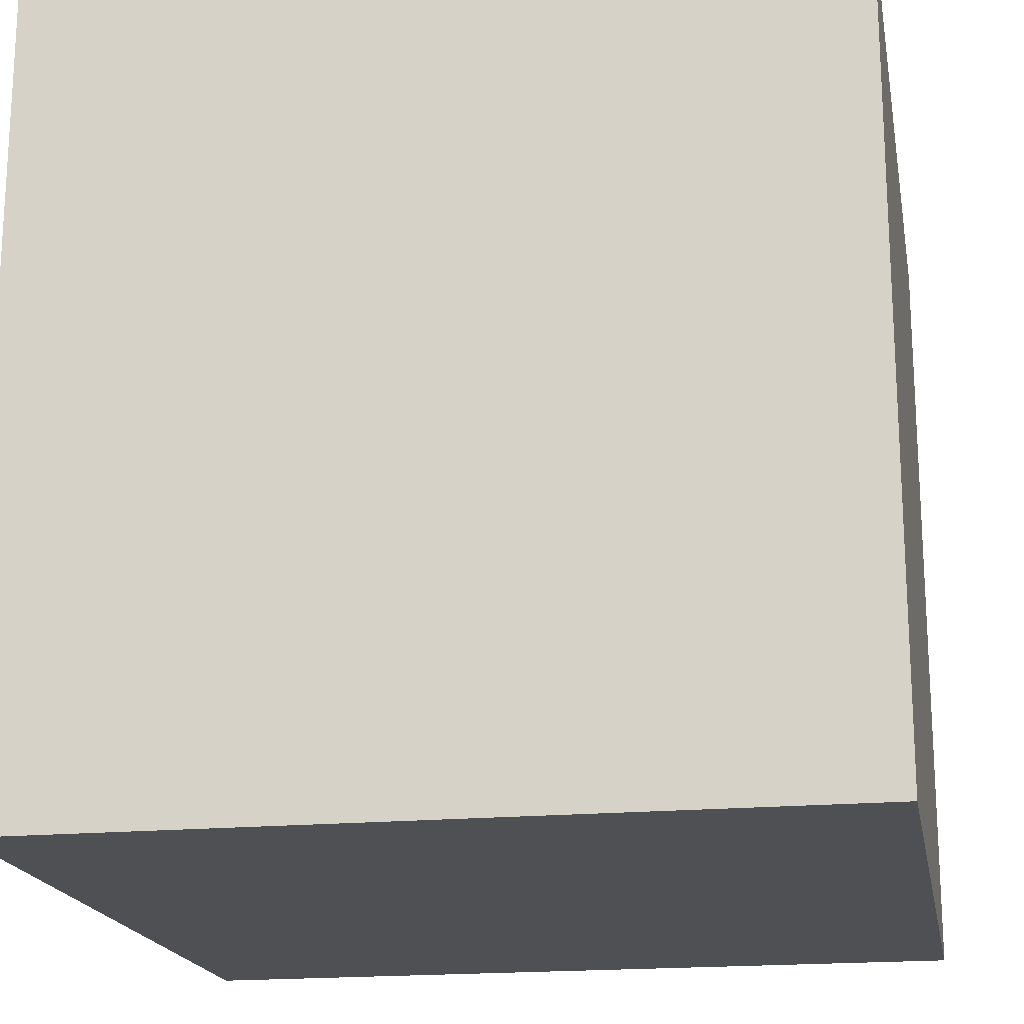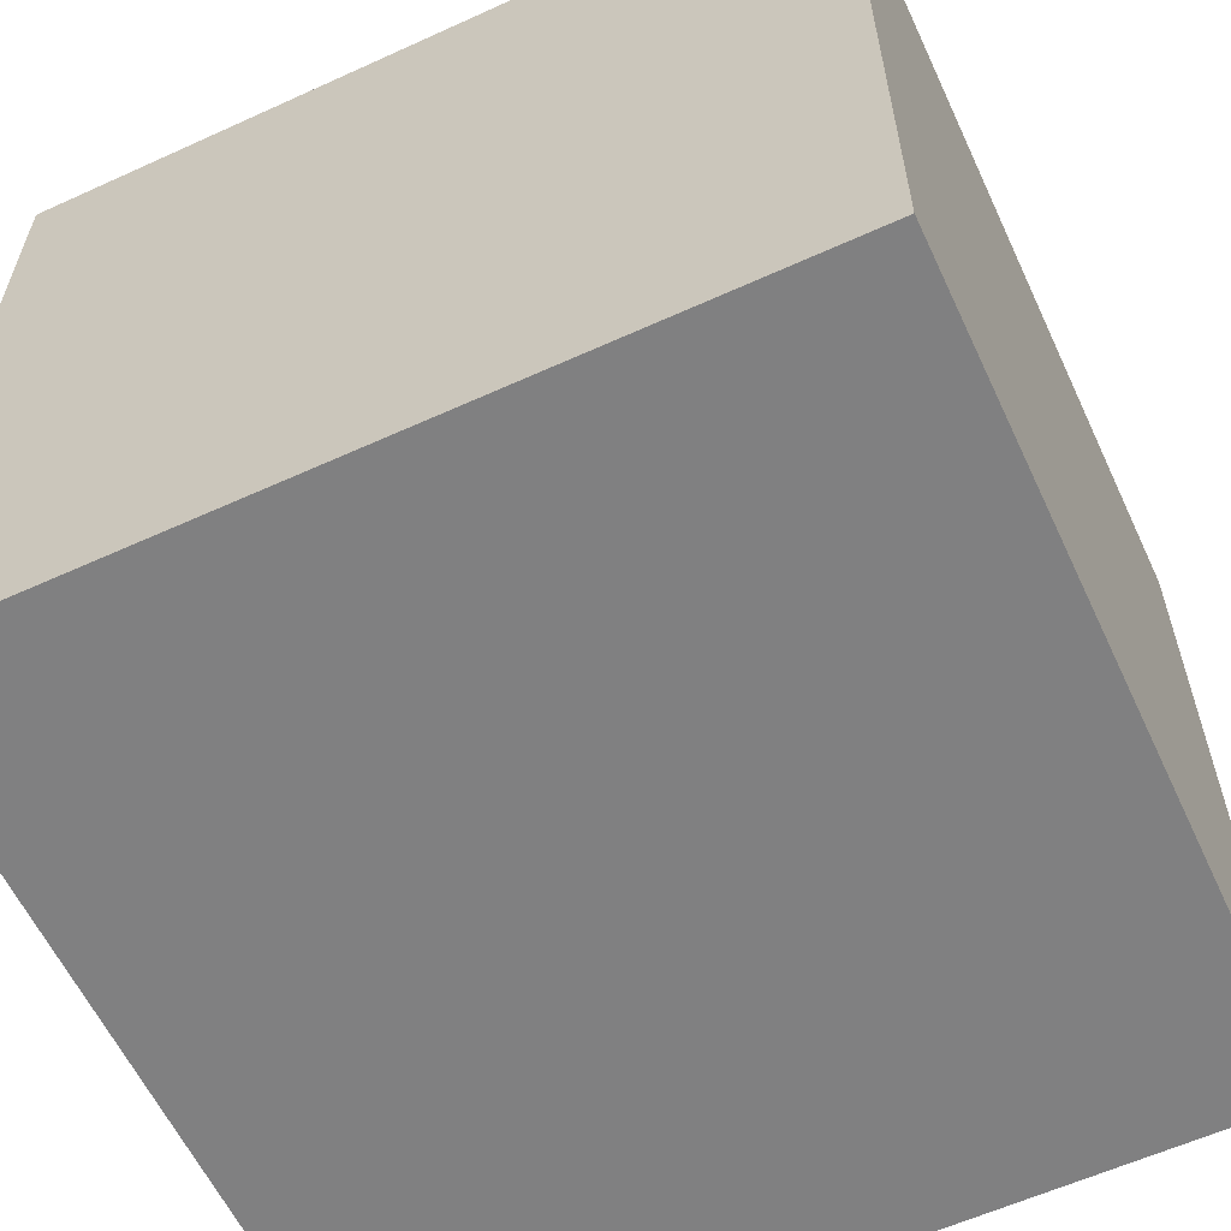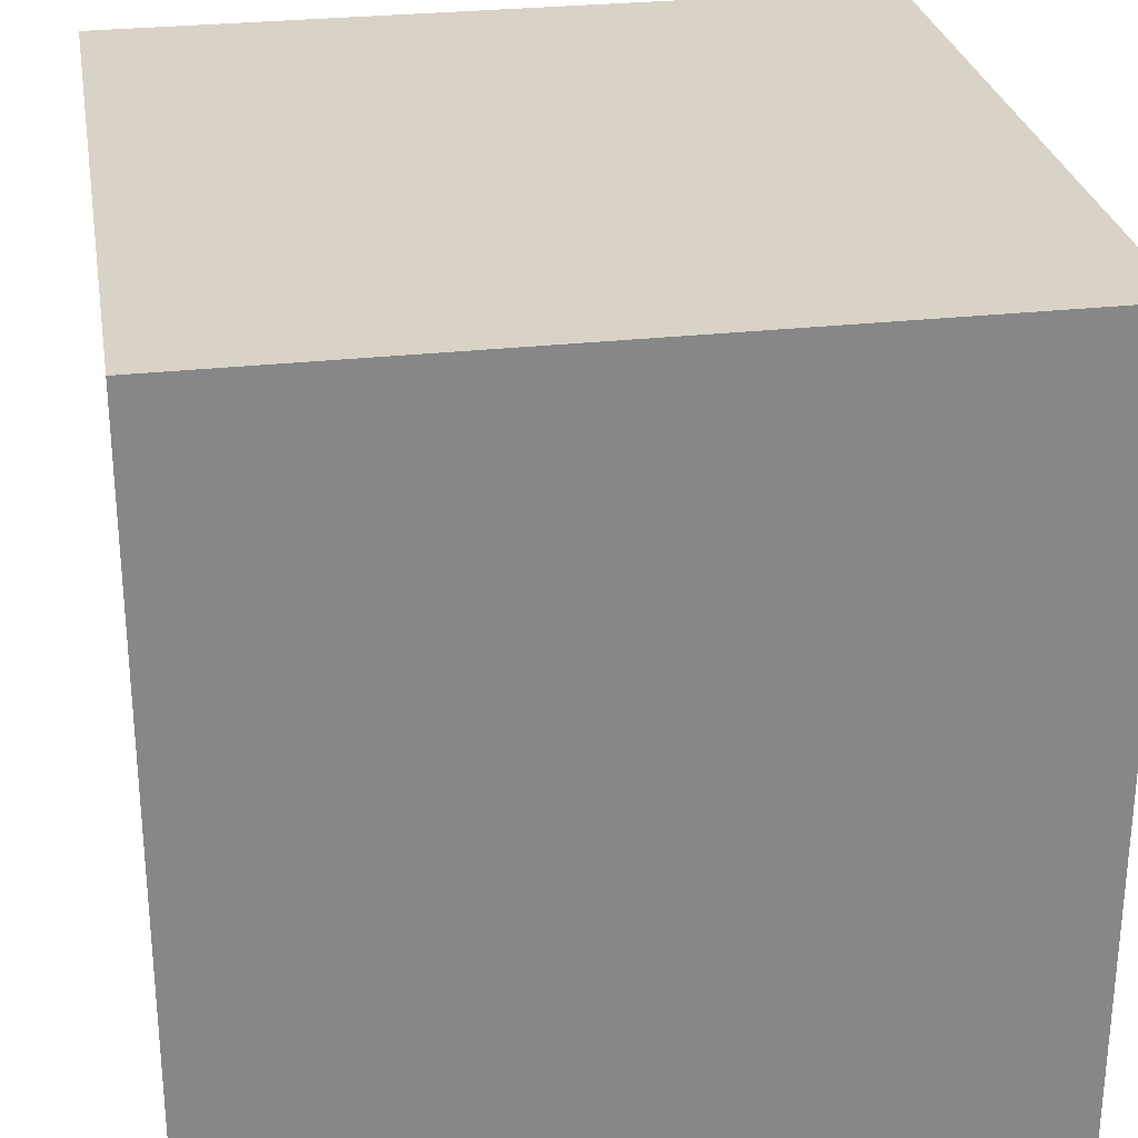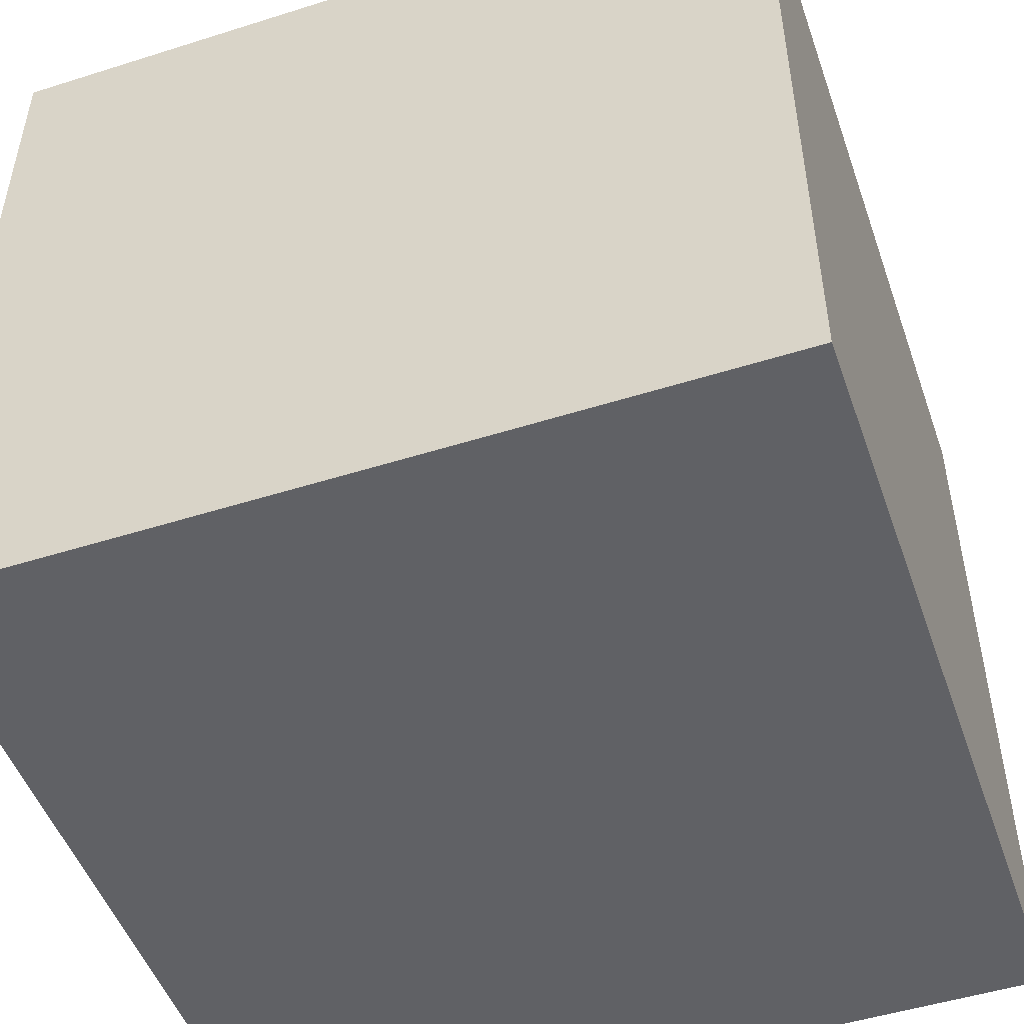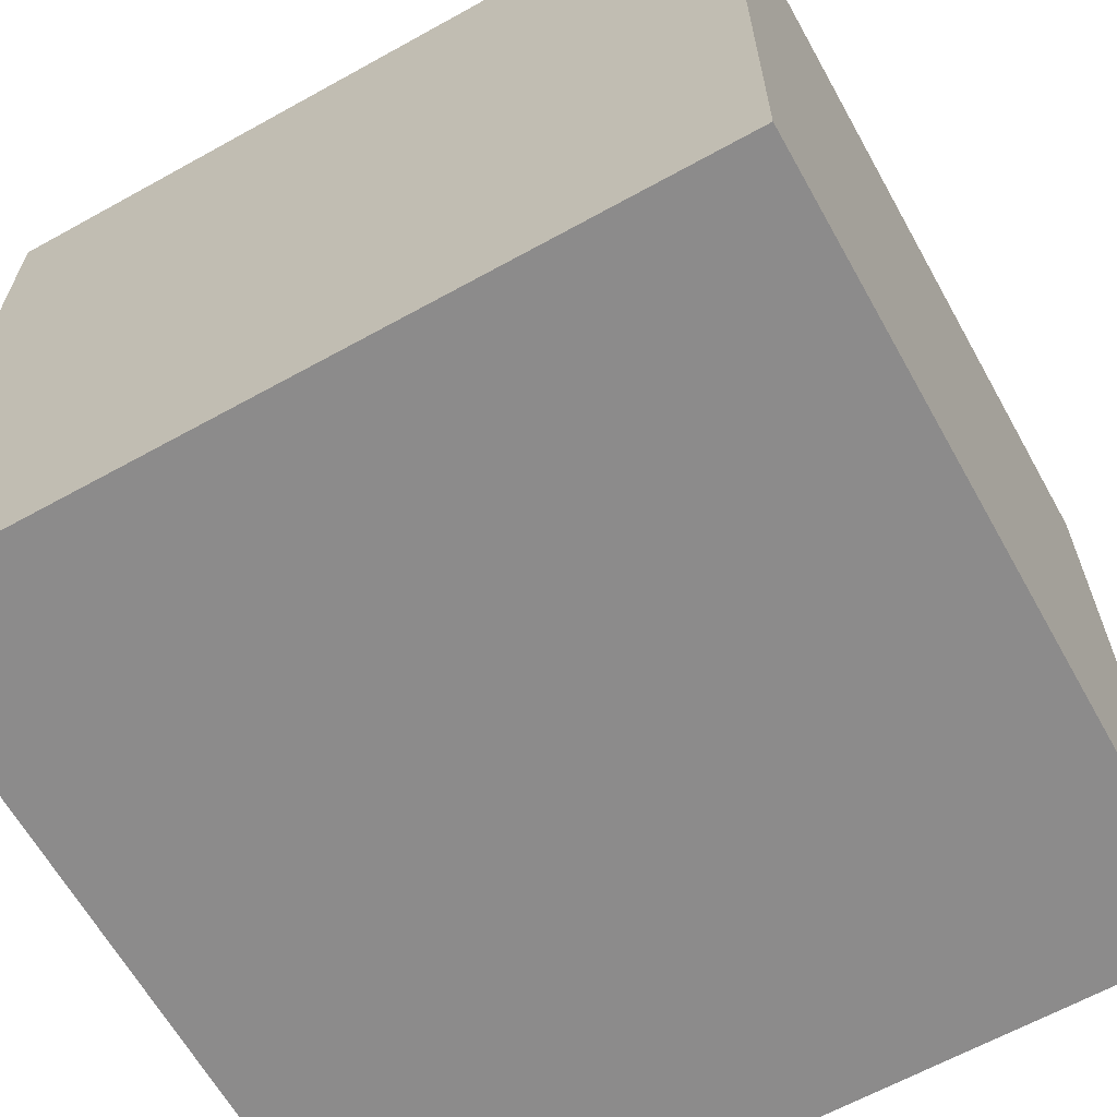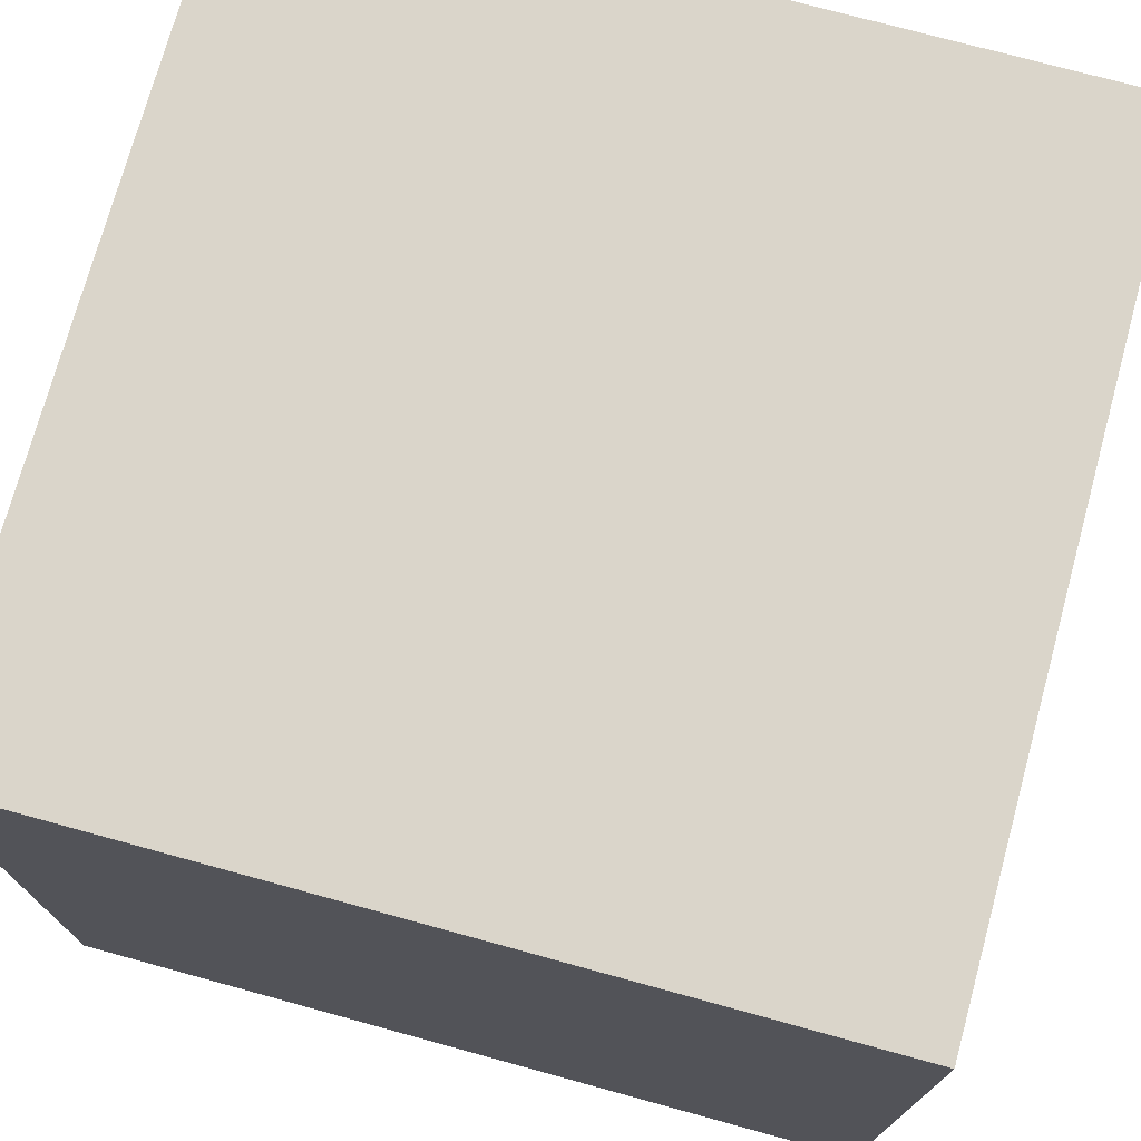
<metadata>
{"format":"obj","ext":"obj","renderer":"f3d","projection":"perspective","resolution":1024,"background":"white","views":[{"elev":-18.7,"azim":10.3,"up":"+Z"},{"elev":-60.0,"azim":25.0,"up":"+Z"},{"elev":28.0,"azim":170.3,"up":"+Z"},{"elev":-49.8,"azim":-70.8,"up":"+Y"},{"elev":-64.0,"azim":29.2,"up":"+Z"},{"elev":74.2,"azim":-74.7,"up":"+Z"}]}
</metadata>
<code>
v 2 -0 -2
v -2 -0 -2
v -2 -0 2
v 2 -0 2
v 2 4 -2
v 2 4 2
v -2 4 2
v -2 4 -2
v 2 -0 -2
v 2 4 -2
v -2 4 -2
v -2 -0 -2
v -2 4 -2
v -2 4 2
v -2 -0 2
v -2 -0 -2
v -2 -0 2
v -2 4 2
v 2 4 2
v 2 -0 2
v 2 4 2
v 2 4 -2
v 2 -0 -2
v 2 -0 2
f 1 3 2
f 1 4 3
f 5 7 6
f 5 8 7
f 9 11 10
f 9 12 11
f 13 15 14
f 13 16 15
f 17 19 18
f 17 20 19
f 21 23 22
f 21 24 23

</code>
